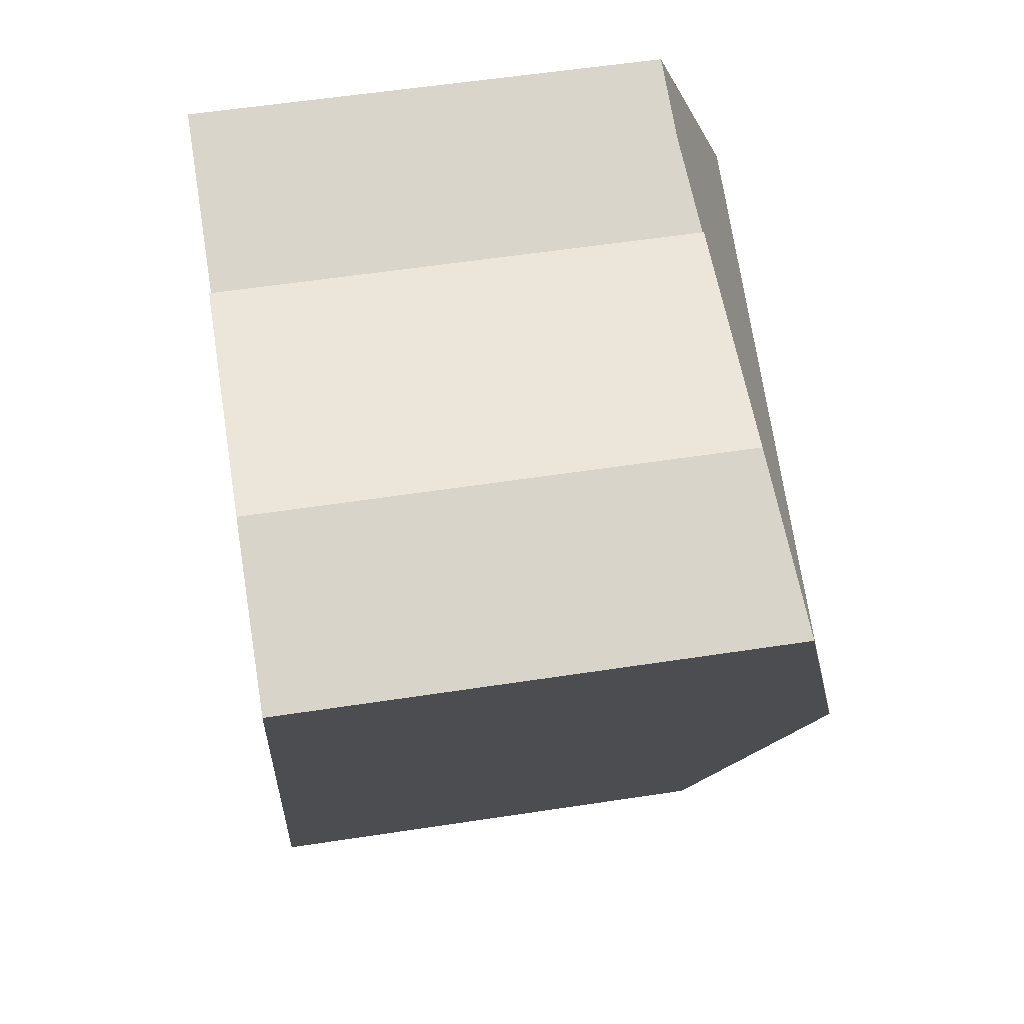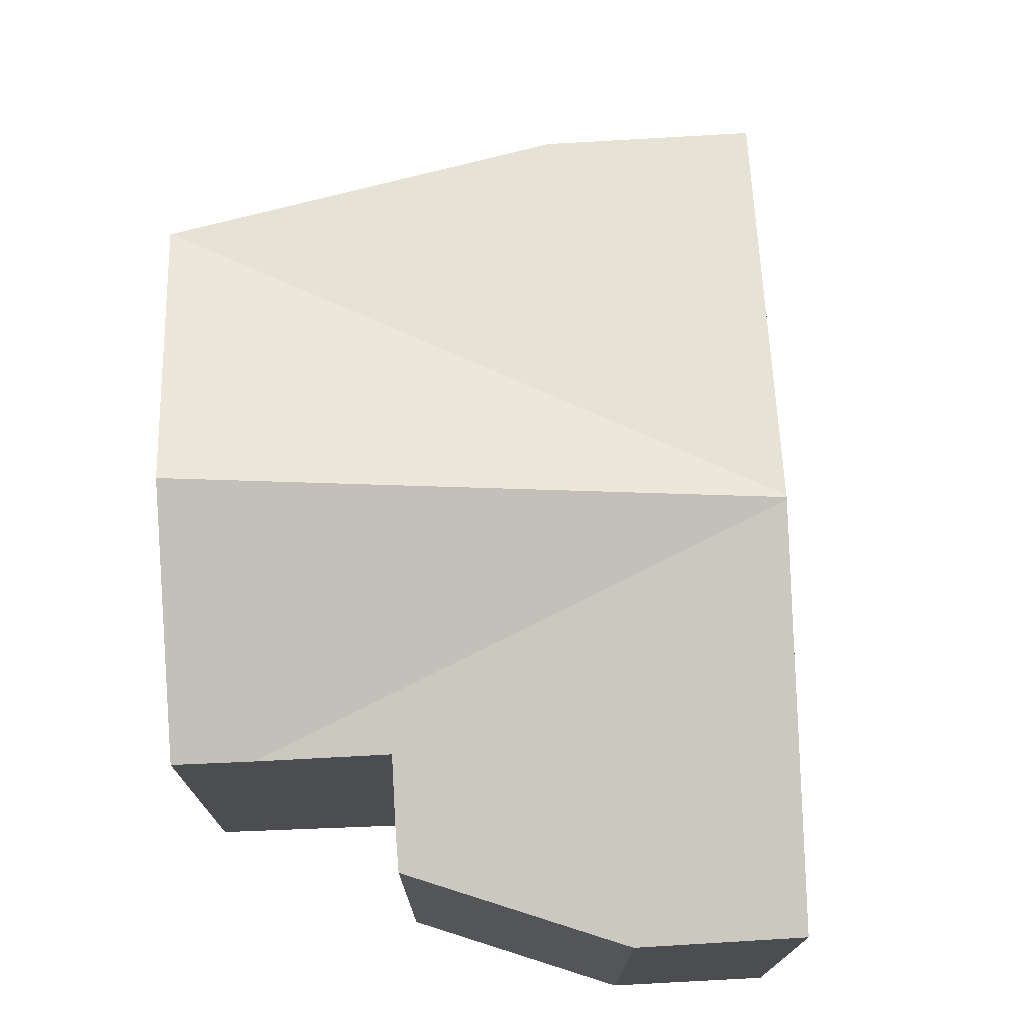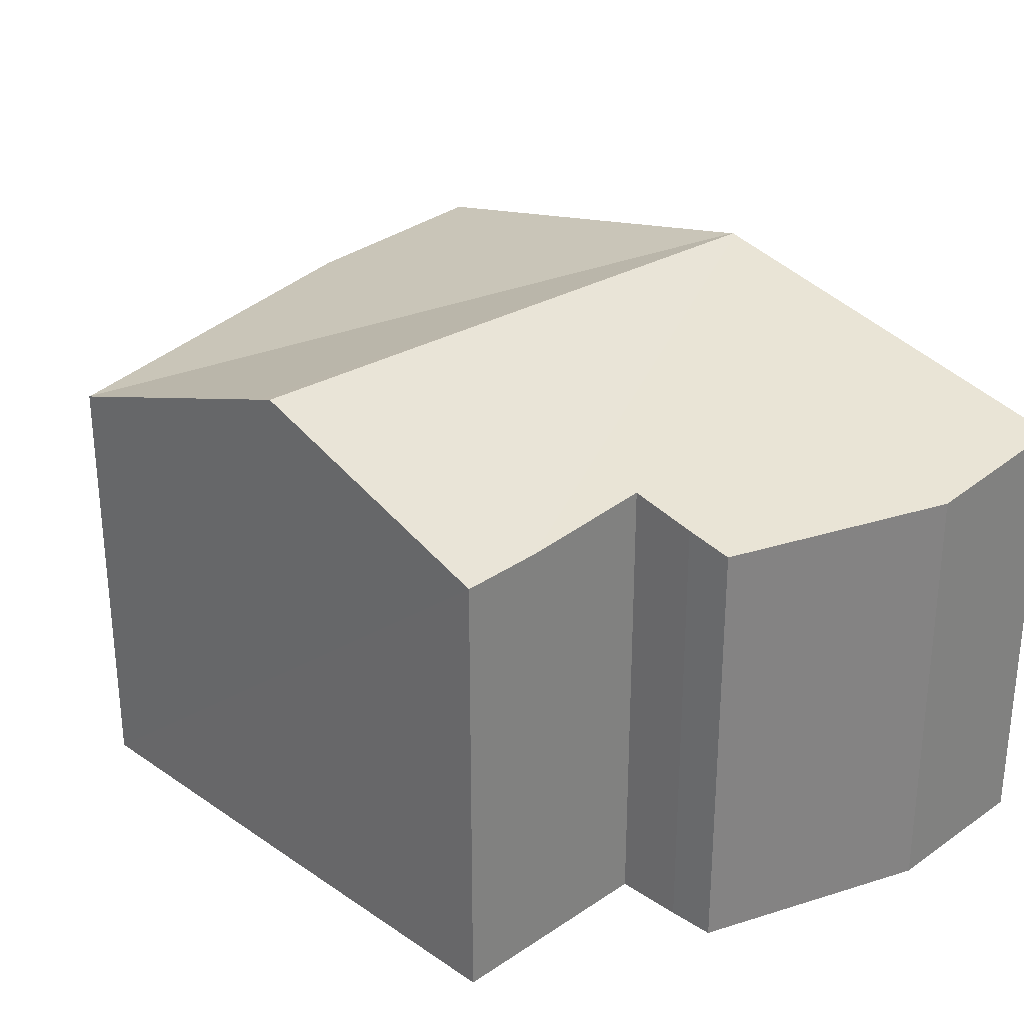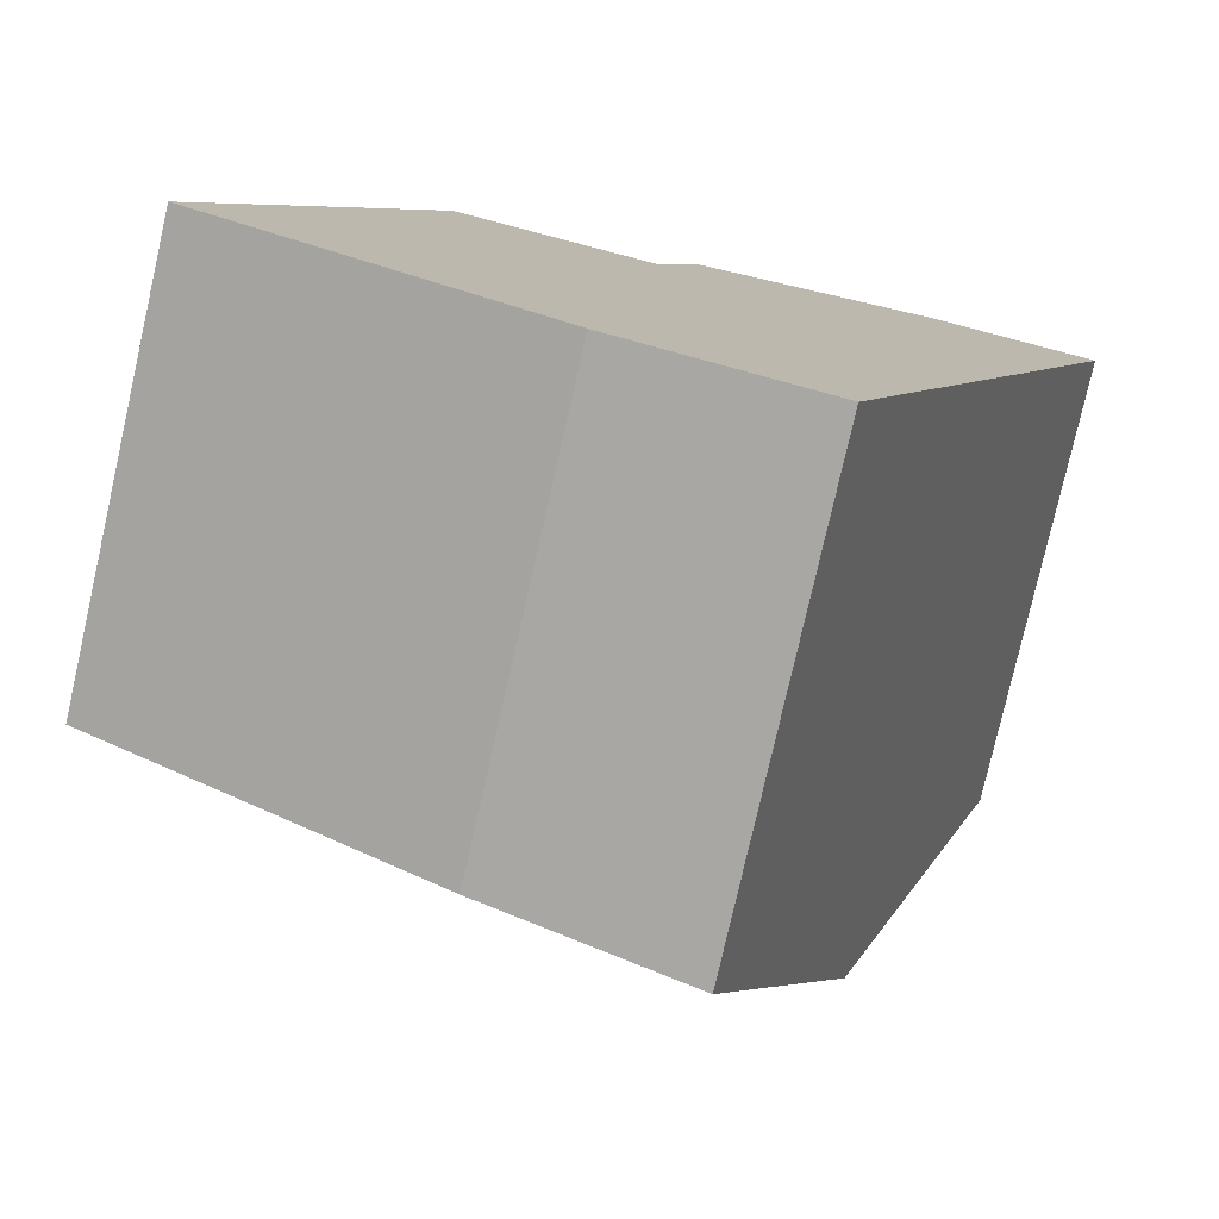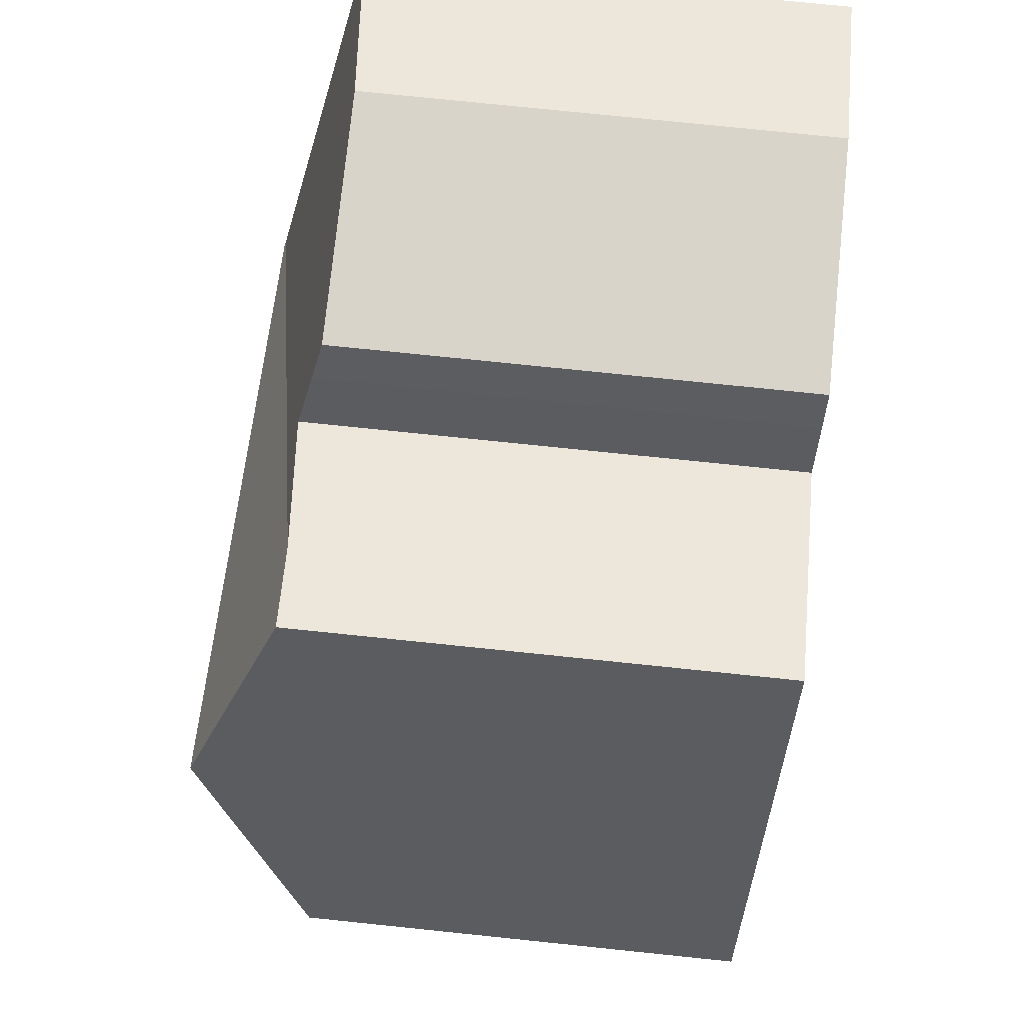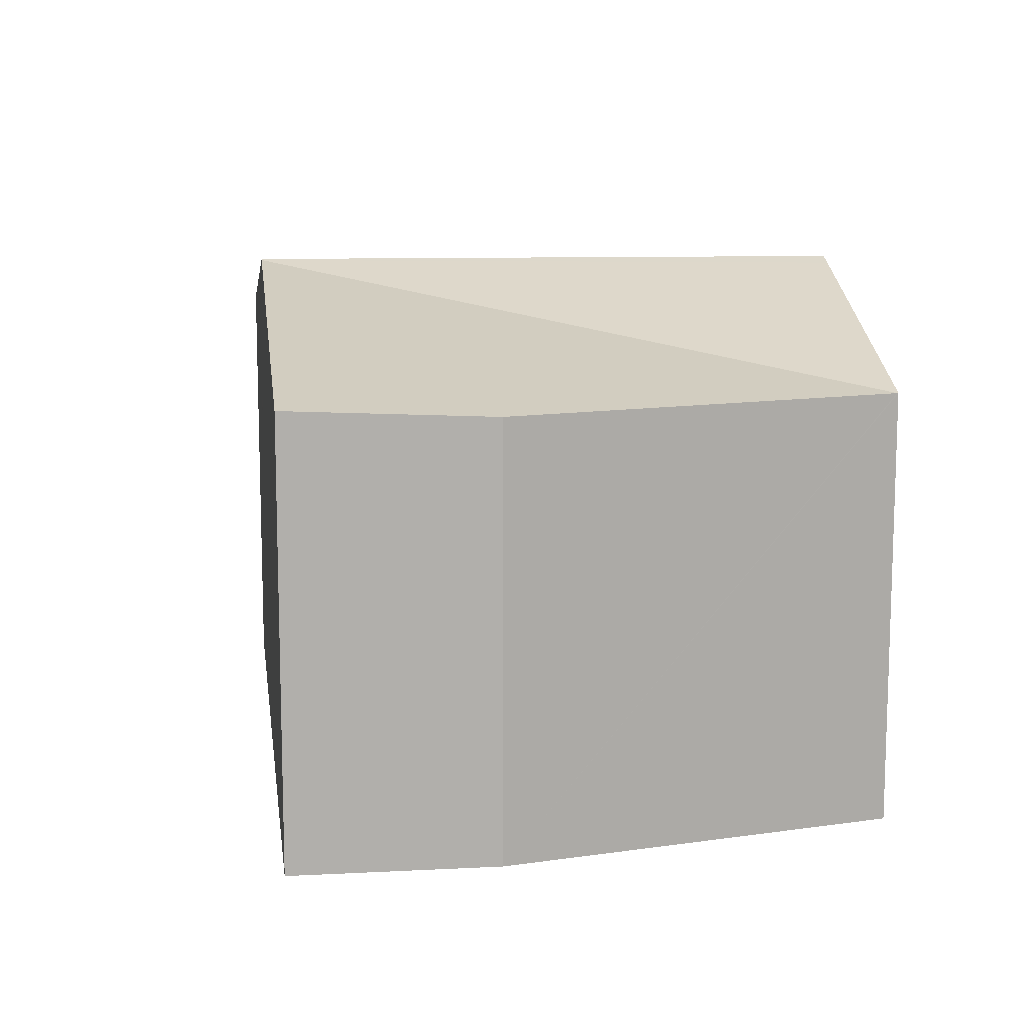
<metadata>
{"format":"obj","ext":"obj","renderer":"f3d","projection":"perspective","resolution":1024,"background":"white","views":[{"elev":54.5,"azim":80.7,"up":"+Z"},{"elev":73.9,"azim":18.6,"up":"+Y"},{"elev":29.6,"azim":-23.8,"up":"+Y"},{"elev":-78.2,"azim":-12.8,"up":"+Z"},{"elev":76.3,"azim":-84.1,"up":"+Z"},{"elev":12.2,"azim":-166.2,"up":"+Y"}]}
</metadata>
<code>
v  13.43 10.46 2.02
v  13.28 8.482 10.62
v  16.29 8.744 9.432
v  7.858 8.949 8.696
v  5.412 8.745 9.625
v  8.672 8.482 10.7
v  8.327 8.672 9.888
v  2.074 10.48 5.396
v  13.41 10.48 1.975
v  3.932 8.707 10.19
v  10.42 8.674 -5.785
v  0.022 8.482 -0.014
v  13.39 10.46 1.929
v  6.639 8.482 -4.346
v  0 8.484 5.195e-16
v  1.959 10.37 5.1
v  0 0 0
v  1.959 -3.123e-16 5.1
v  3.932 -6.238e-16 10.19
v  2.074 -3.304e-16 5.396
v  7.858 -5.325e-16 8.696
v  8.327 -6.055e-16 9.888
v  5.412 -5.894e-16 9.625
v  8.672 -6.554e-16 10.7
v  13.28 -6.503e-16 10.62
v  16.29 -5.775e-16 9.432
v  13.43 -1.237e-16 2.02
v  10.42 3.542e-16 -5.785
v  13.39 -1.181e-16 1.929
v  13.41 -1.209e-16 1.975
v  6.639 2.661e-16 -4.346
v  0.022 8.573e-19 -0.014
g defaultobject
f 1 2 3
f 2 1 4
f 4 1 5
f 2 4 6
f 6 4 7
f 8 1 9
f 1 8 5
f 5 8 10
f 11 12 13
f 12 11 14
f 15 13 12
f 13 15 16
f 13 16 8
f 13 8 9
f 17 16 15
f 16 17 8
f 8 17 10
f 10 17 18
f 10 18 19
f 19 18 20
f 21 7 4
f 7 21 22
f 19 5 10
f 5 19 4
f 4 19 21
f 21 19 23
f 24 2 6
f 2 24 25
f 2 26 3
f 26 2 25
f 22 6 7
f 6 22 24
f 26 1 3
f 1 26 9
f 9 26 13
f 13 26 11
f 11 26 27
f 11 27 28
f 28 27 29
f 29 27 30
f 31 12 14
f 12 31 15
f 15 31 17
f 17 31 32
f 28 14 11
f 14 28 31
f 25 27 26
f 27 25 24
f 27 24 22
f 27 22 21
f 27 21 23
f 27 23 19
f 27 19 29
f 29 19 28
f 28 19 20
f 28 20 18
f 28 18 17
f 28 17 32
f 28 32 31

</code>
